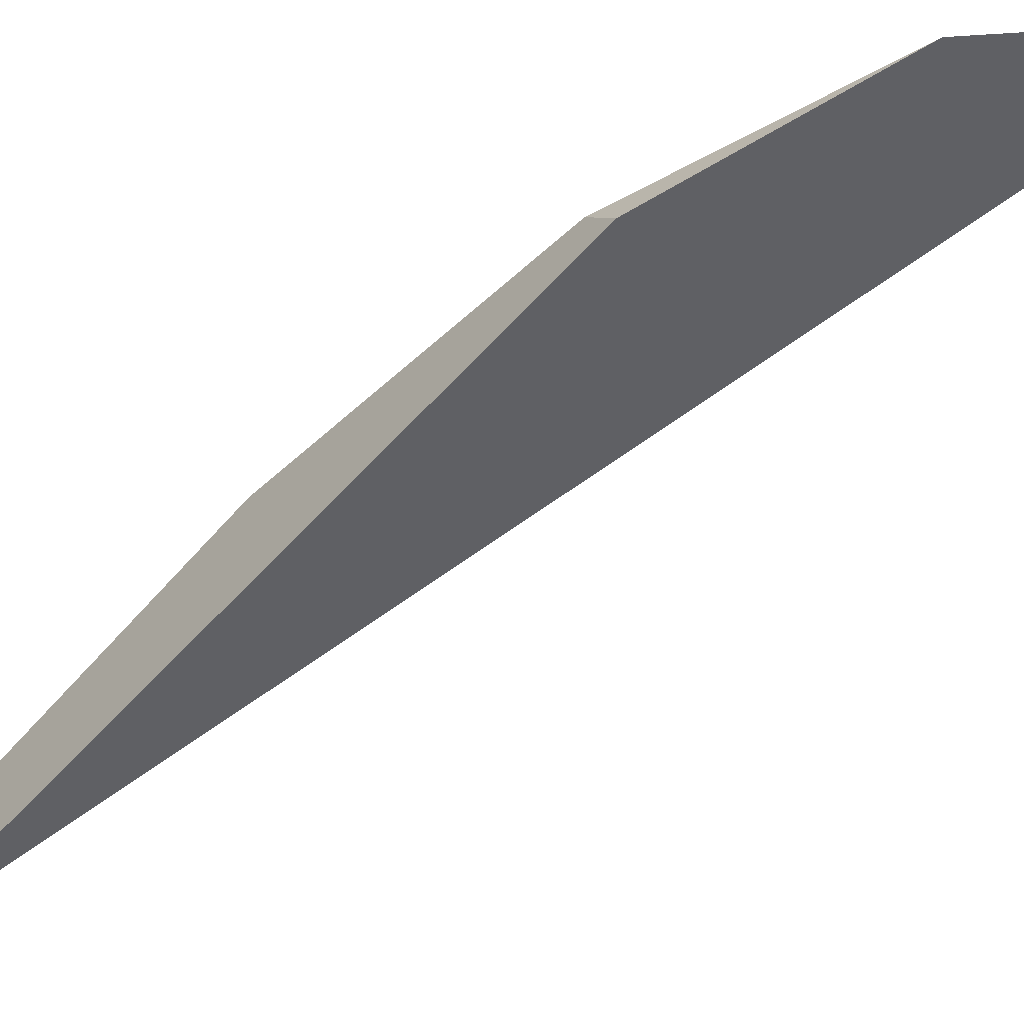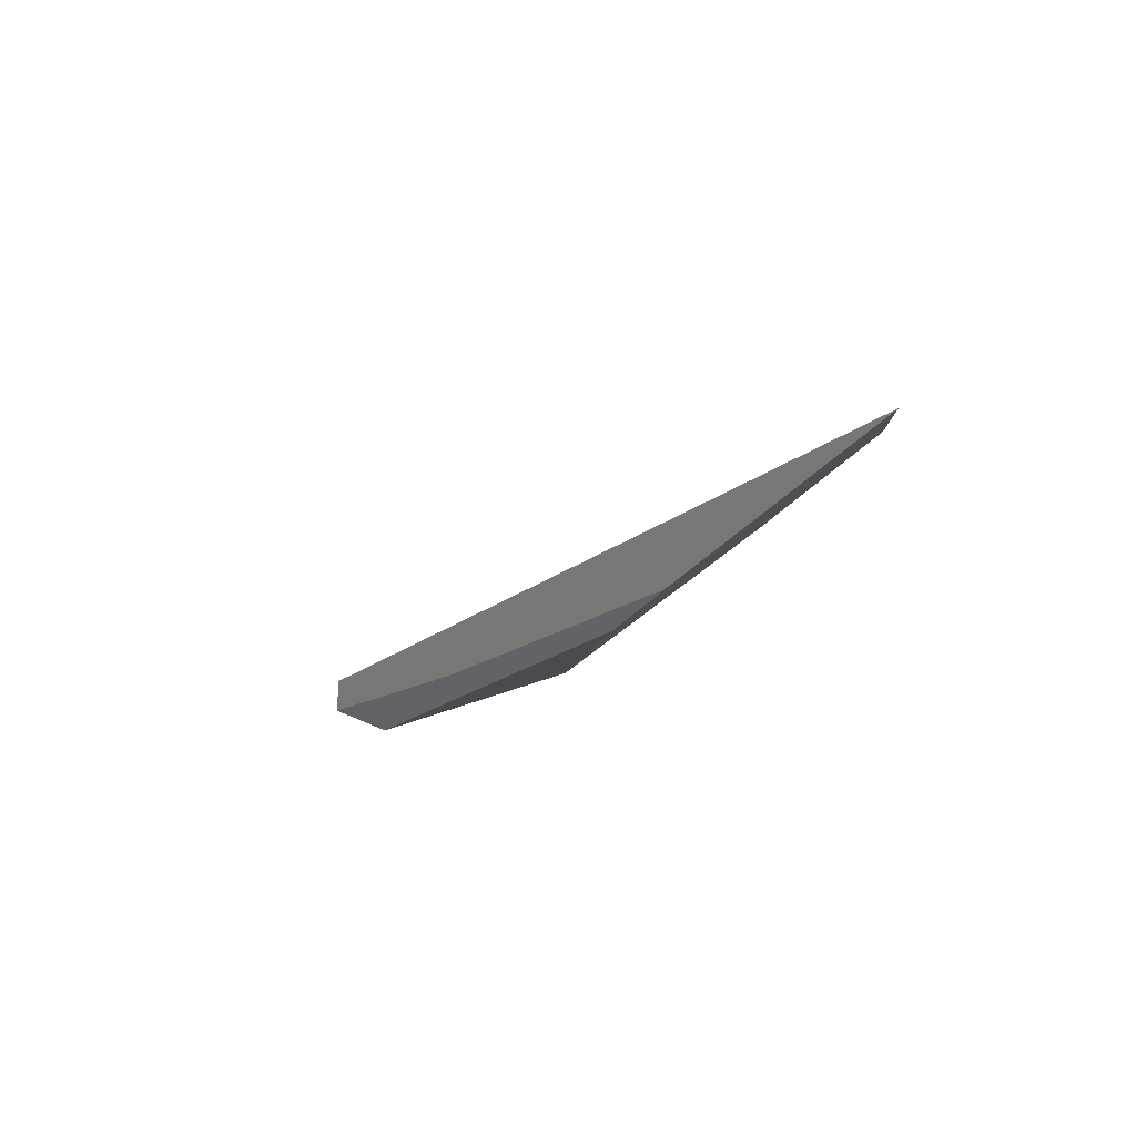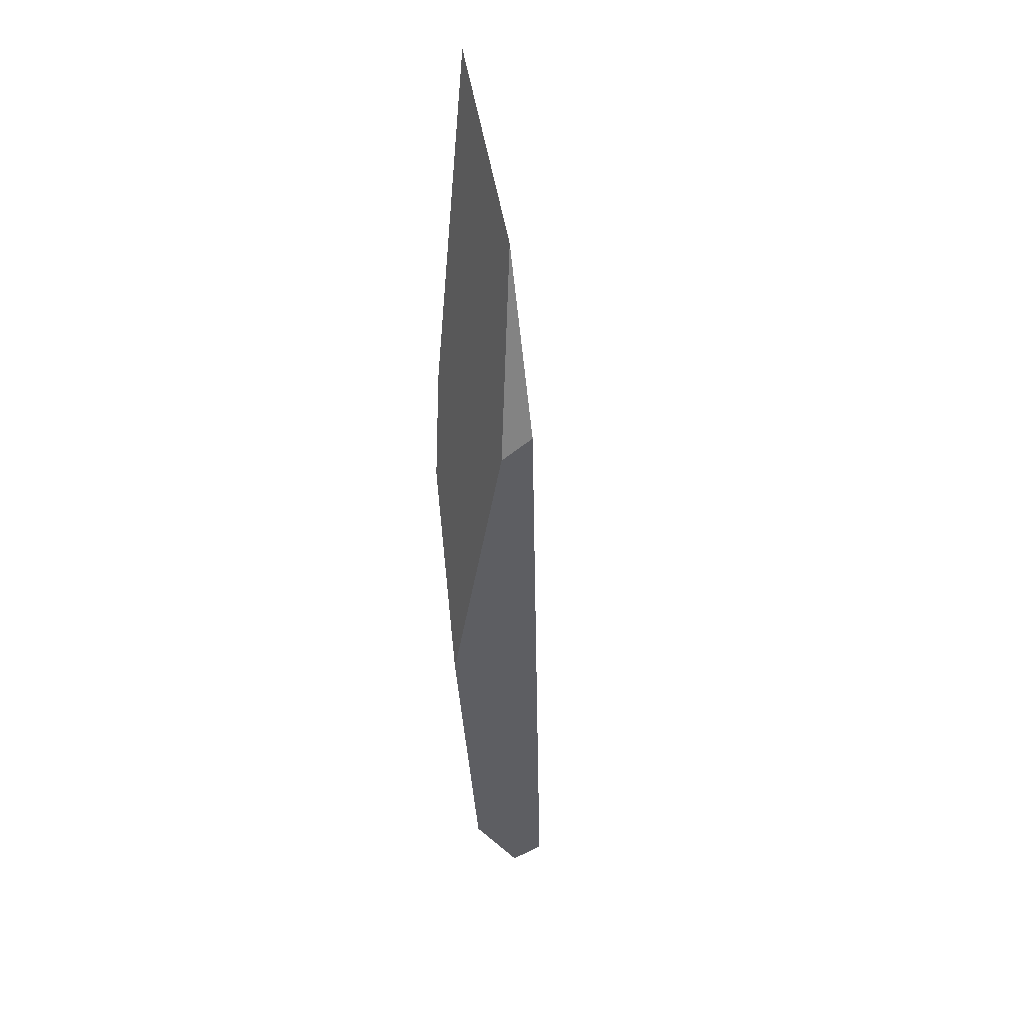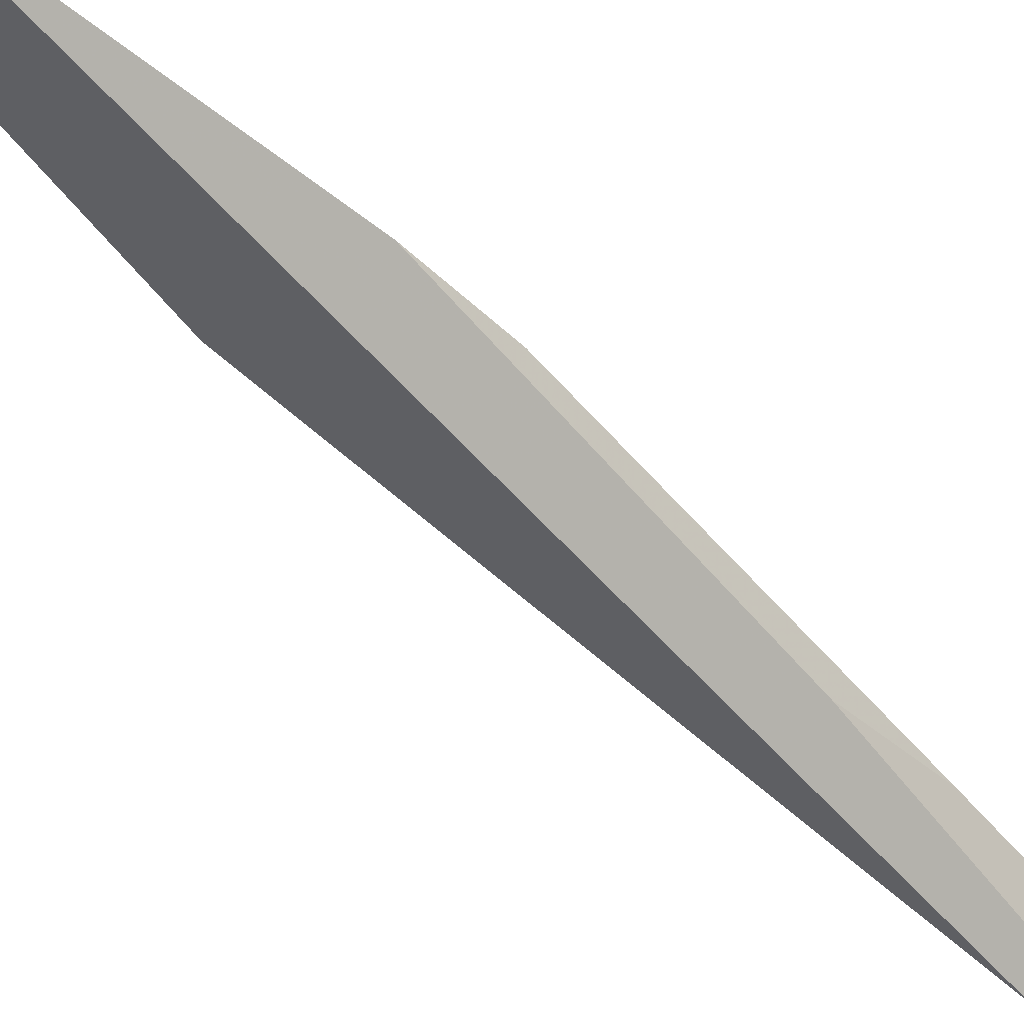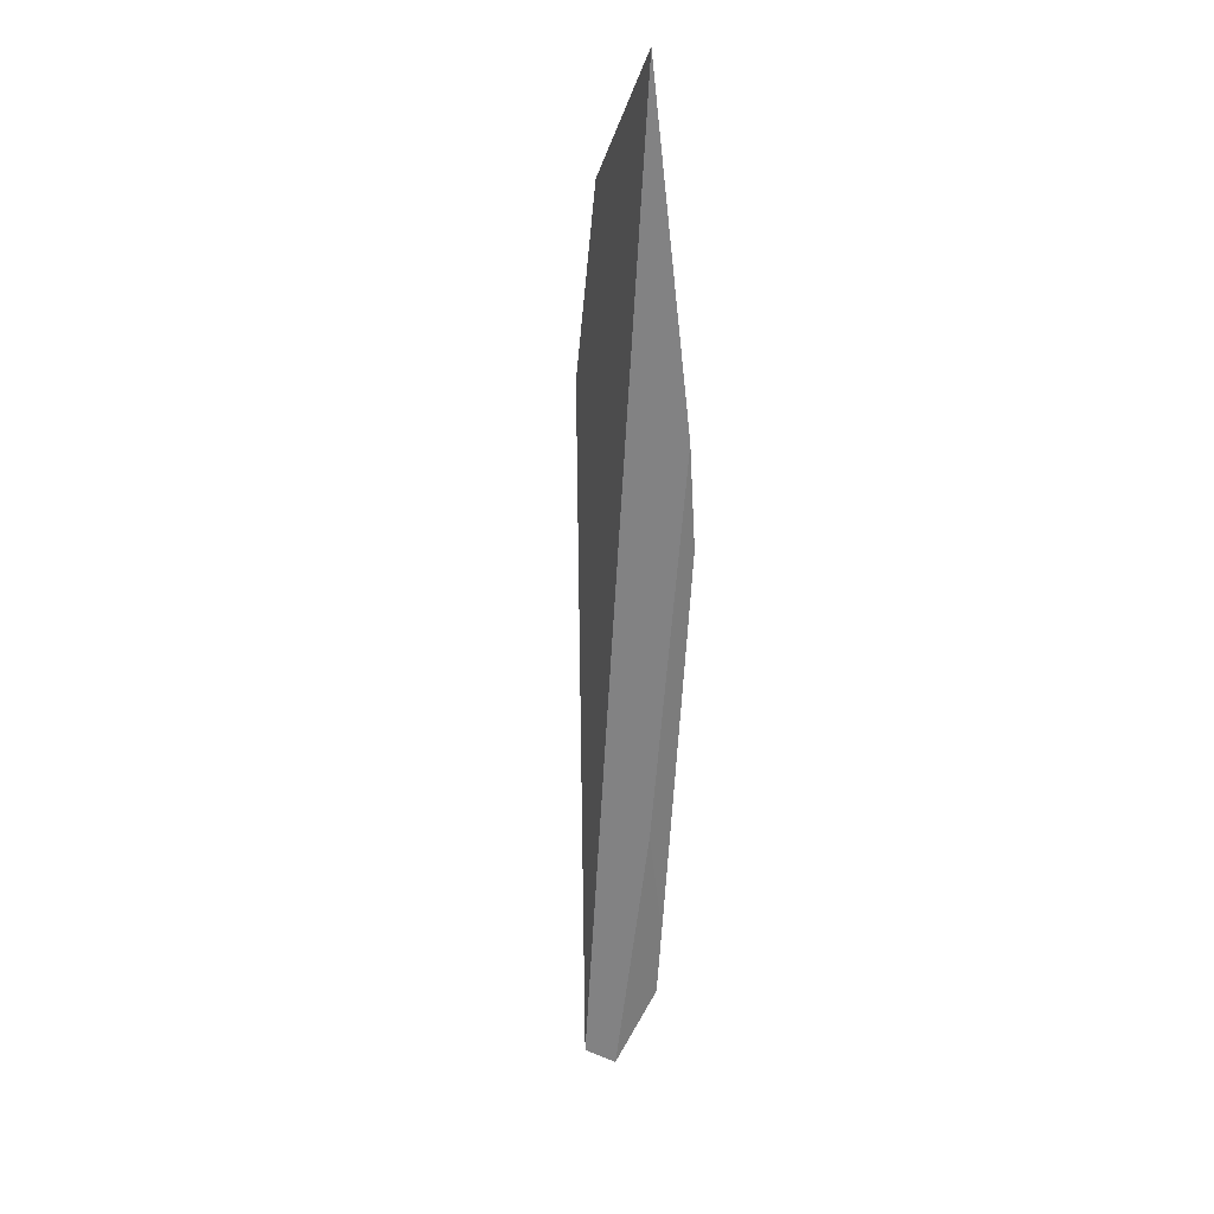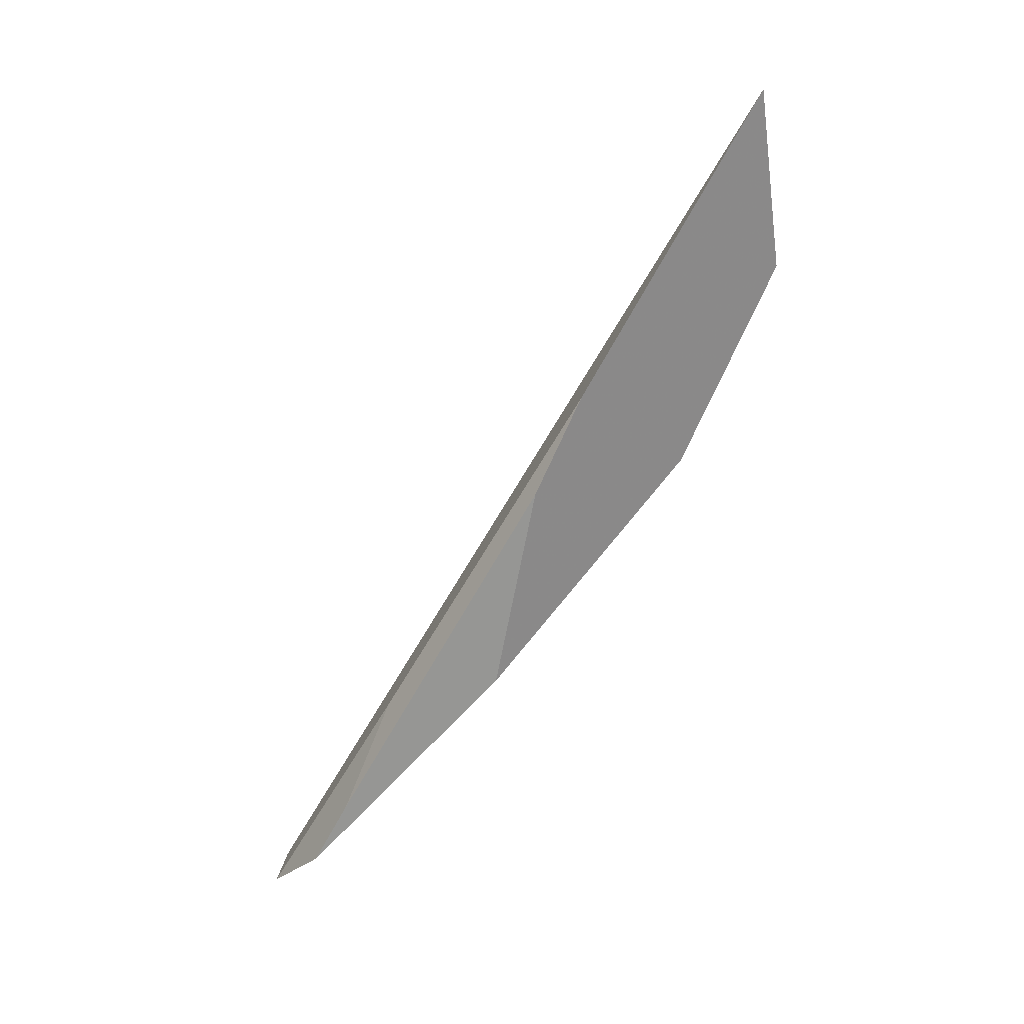
<metadata>
{"format":"obj","ext":"obj","renderer":"f3d","projection":"perspective","resolution":1024,"background":"white","views":[{"elev":-22.1,"azim":-80.2,"up":"+Y"},{"elev":73.5,"azim":132.6,"up":"+Z"},{"elev":4.4,"azim":-128.2,"up":"+Z"},{"elev":-26.1,"azim":21.8,"up":"+Y"},{"elev":59.6,"azim":49.3,"up":"+Z"},{"elev":16.9,"azim":145.8,"up":"+Z"}]}
</metadata>
<code>
o WoodenBrokenPlanks_436
v 199.3 37.87 16.2
v 204.3 35.75 9.817
v 208.3 31.83 3.581
v 208.1 29.46 2.672
v 208.7 29.97 2.198
v 198.5 37.42 16.8
v 197.2 39.25 21.79
v 198.4 39.81 26.71
v 202.6 37.53 18.41
v 203.7 36.85 15.64
v 207.6 32.58 5.447
v 206.4 33.15 8.682
f 1 2 3 4
f 3 5 4
f 1 4 6
f 1 6 7
f 10 1 8 9
f 2 1 10
f 8 1 7
f 3 2 10 11
f 5 3 11 12
f 12 9 8 4
f 12 4 5
f 10 9 12 11
f 6 4 8 7

</code>
